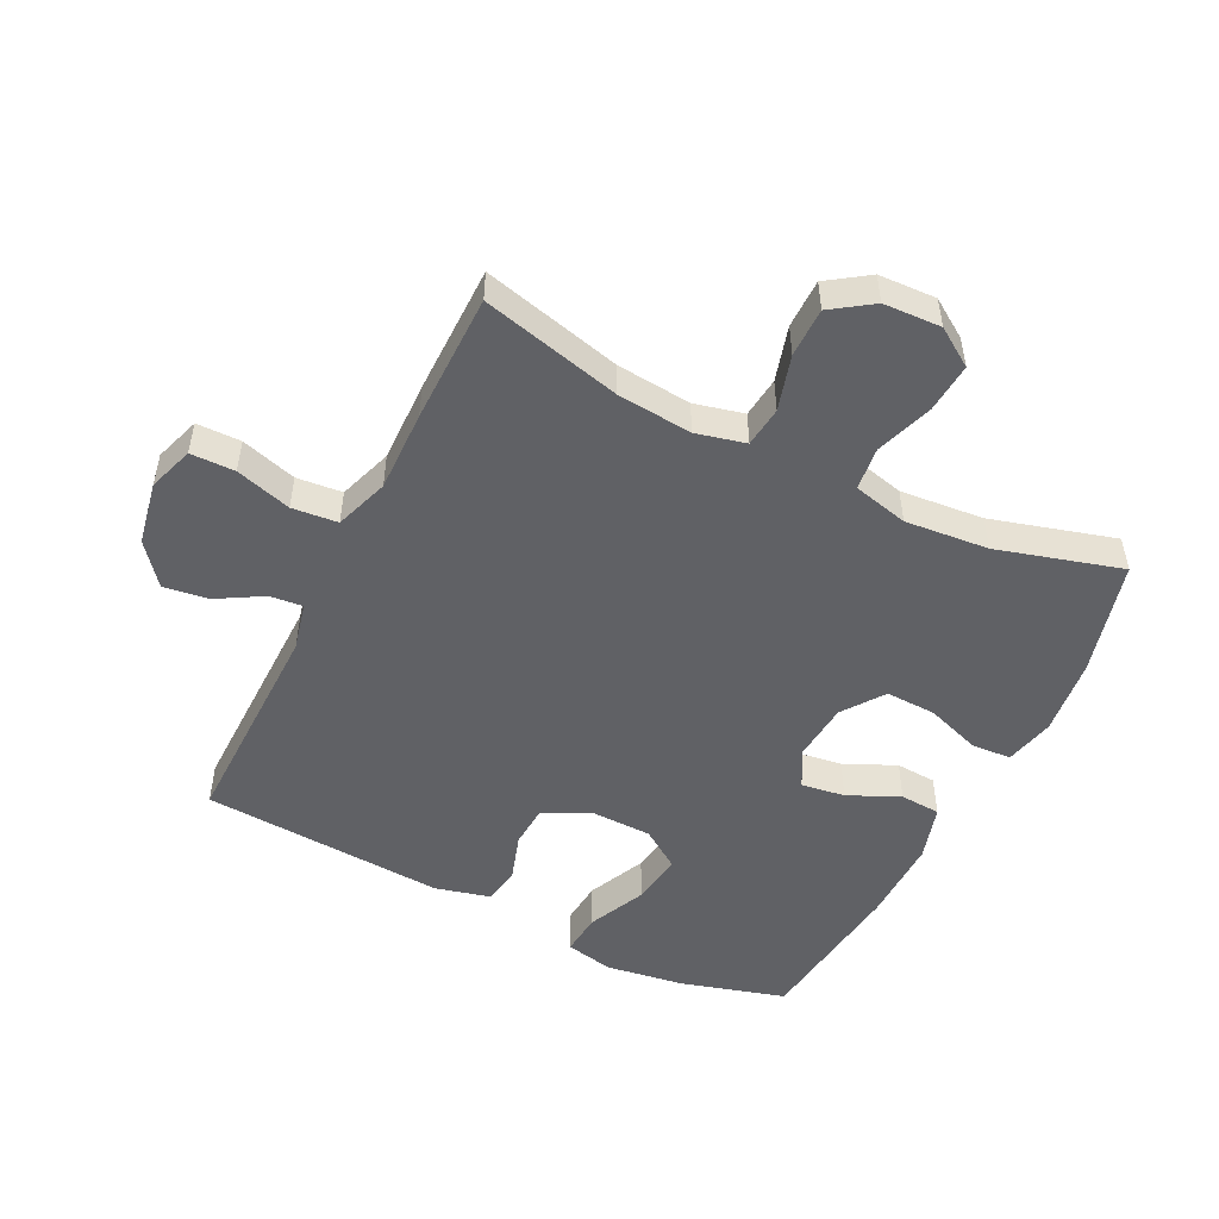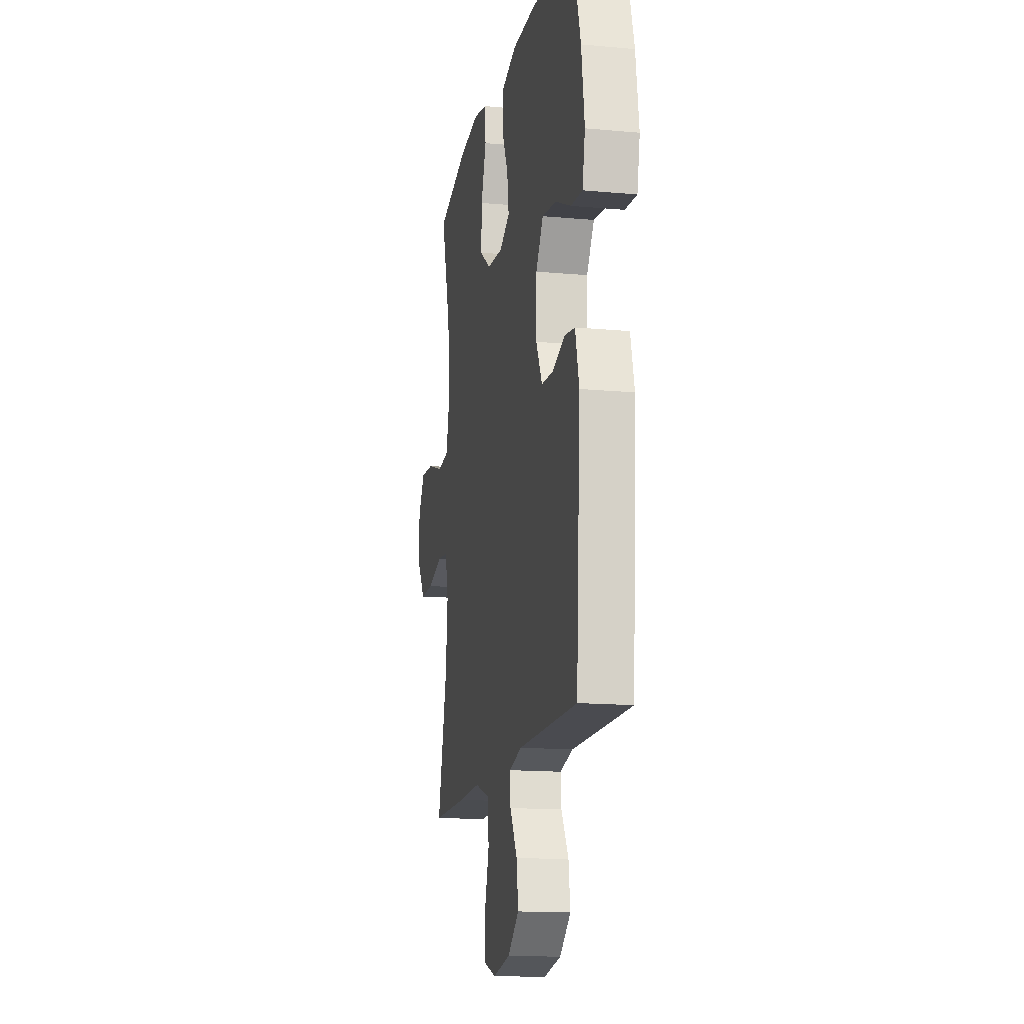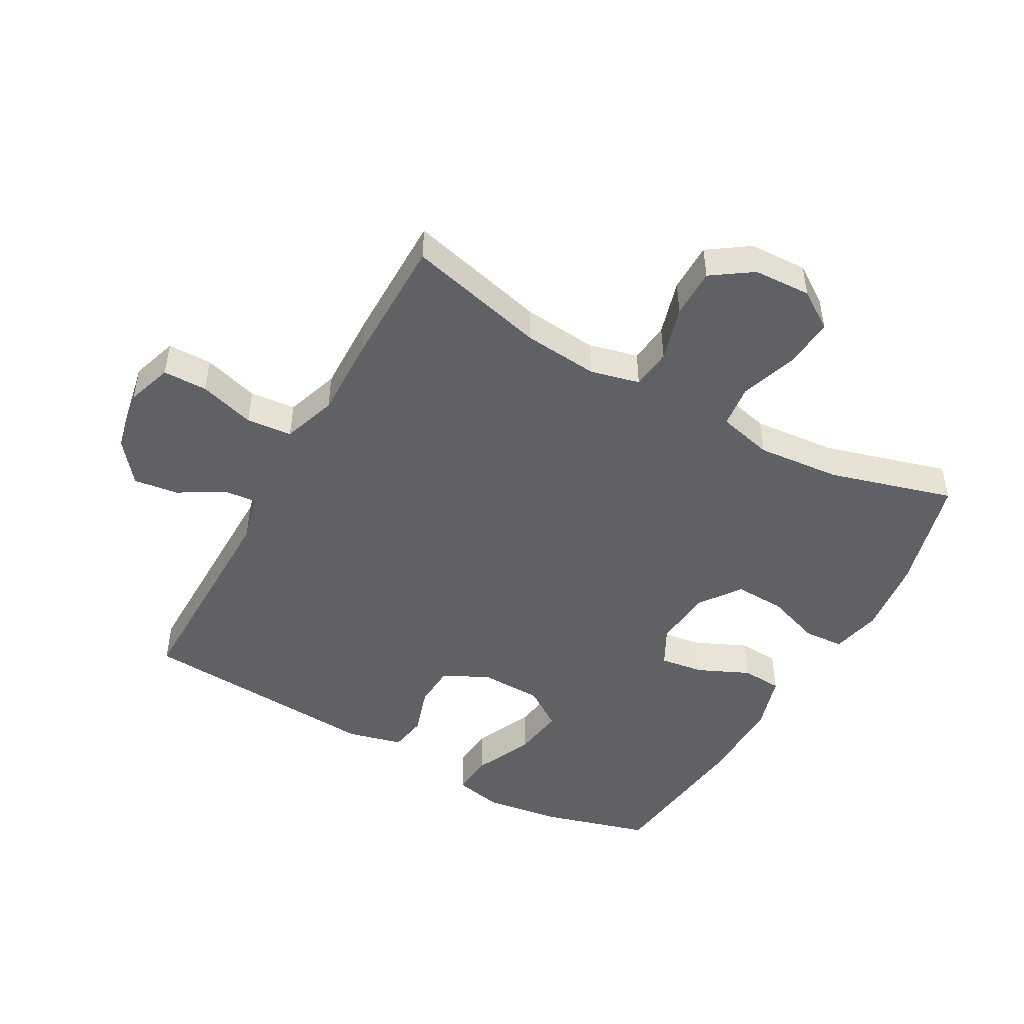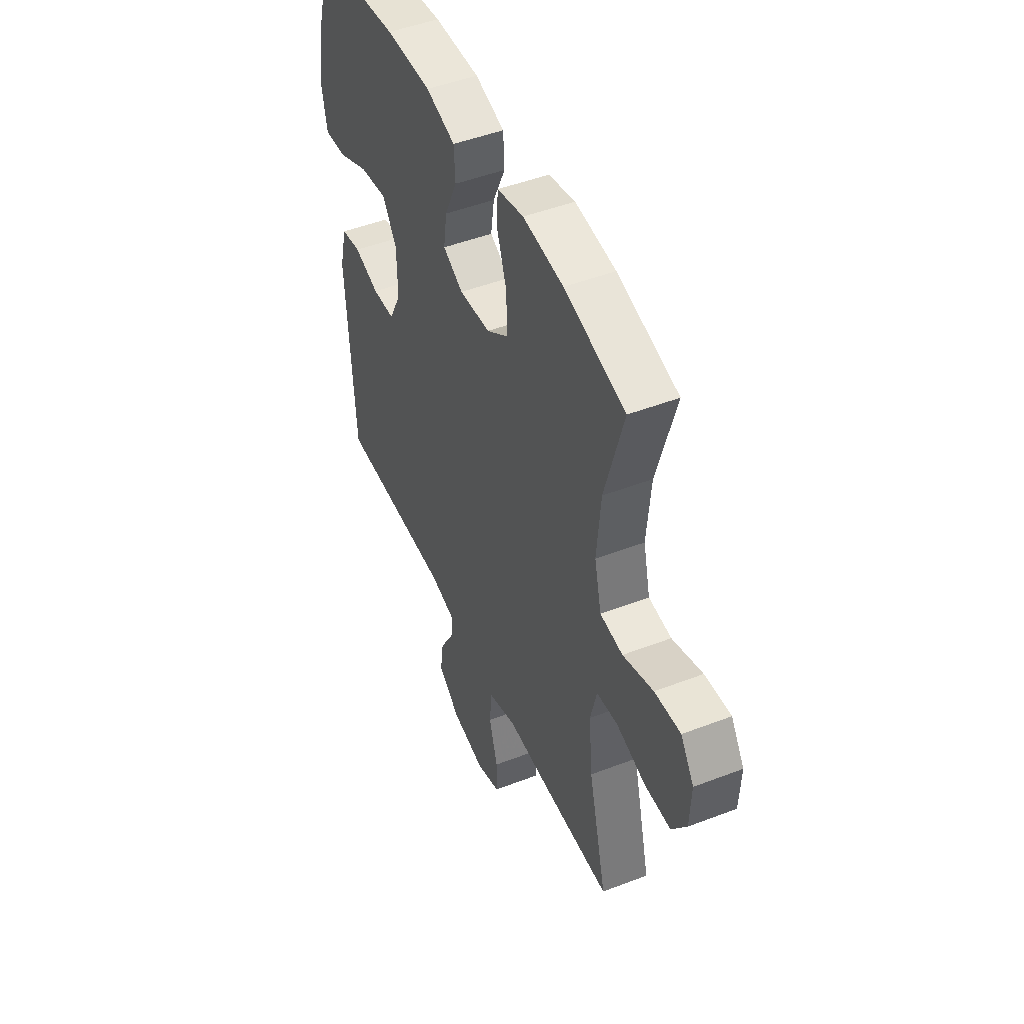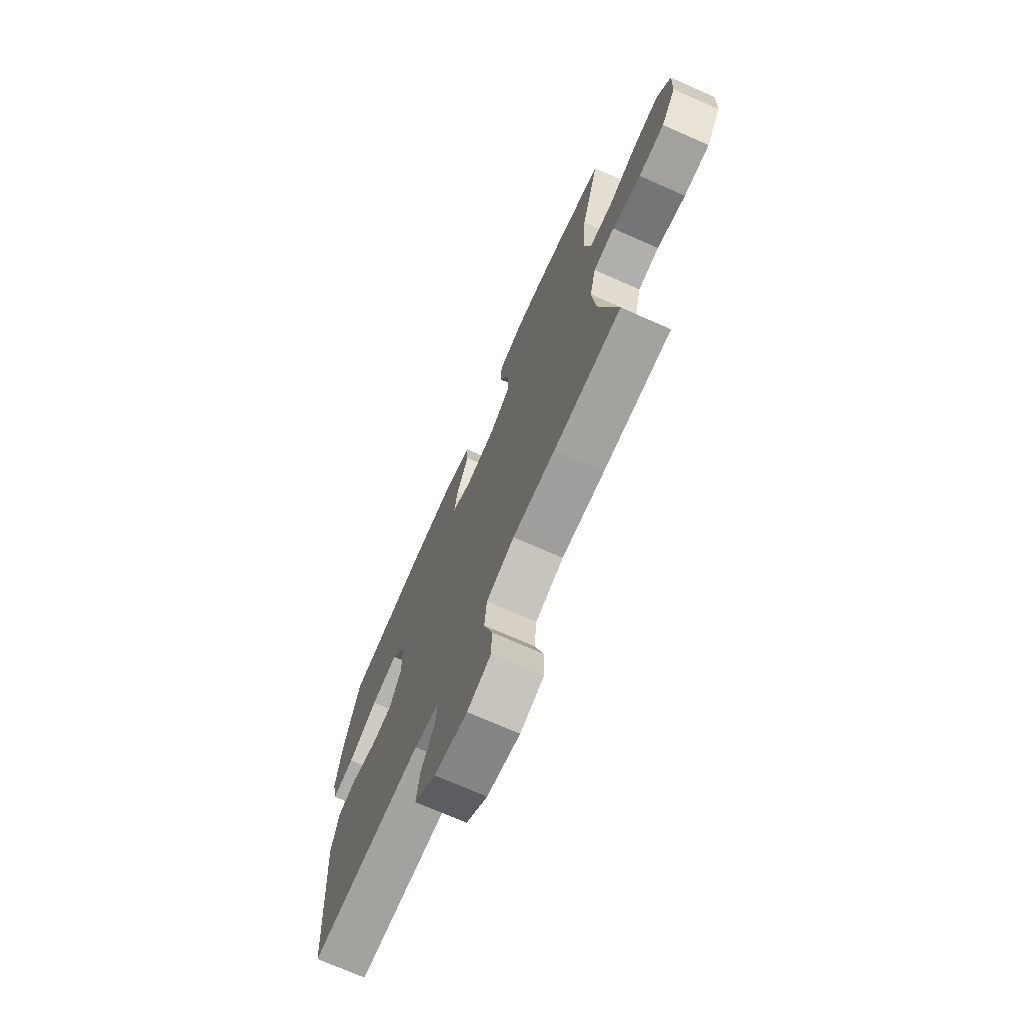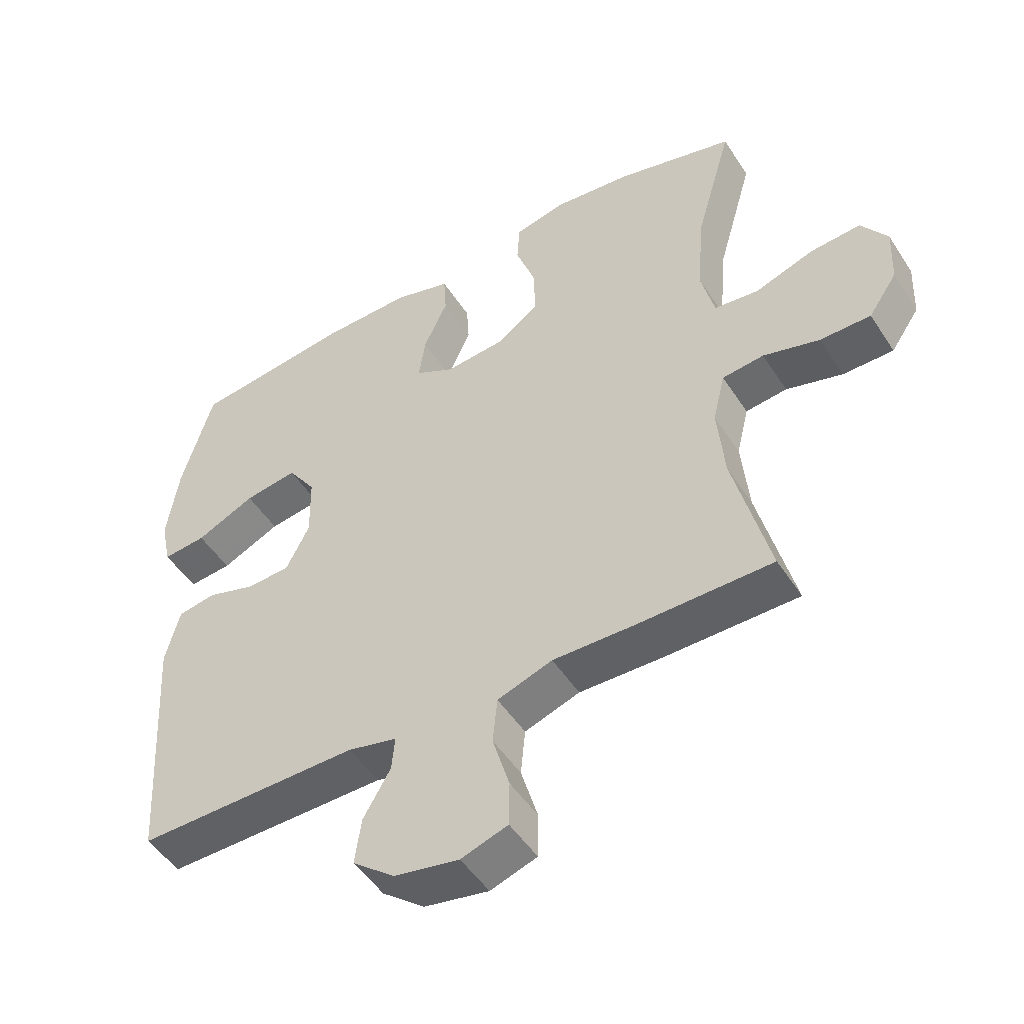
<metadata>
{"format":"obj","ext":"obj","renderer":"f3d","projection":"perspective","resolution":1024,"background":"white","views":[{"elev":-50.4,"azim":-116.5,"up":"+Y"},{"elev":-15.0,"azim":78.9,"up":"+Z"},{"elev":-48.3,"azim":-119.2,"up":"+Y"},{"elev":47.9,"azim":-113.4,"up":"+Z"},{"elev":-72.1,"azim":-113.8,"up":"+Z"},{"elev":-49.6,"azim":-148.2,"up":"+Z"}]}
</metadata>
<code>
v 0.5 0.07 -0.5
v 0.157 0.07 -0.497
v 0.081 0.07 -0.515
v 0.086 0.07 -0.567
v 0.128 0.07 -0.639
v 0.138 0.07 -0.71
v 0.073 0.07 -0.762
v -0.027 0.07 -0.781
v -0.099 0.07 -0.757
v -0.1 0.07 -0.687
v -0.074 0.07 -0.599
v -0.081 0.07 -0.527
v -0.166 0.07 -0.498
v -0.295 0.07 -0.501
v -0.5 0.07 -0.5
v -0.445 0.07 -0.279
v -0.434 0.07 -0.161
v -0.453 0.07 -0.083
v -0.517 0.07 -0.076
v -0.604 0.07 -0.101
v -0.682 0.07 -0.101
v -0.726 0.07 -0.037
v -0.73 0.07 0.054
v -0.69 0.07 0.114
v -0.612 0.07 0.108
v -0.521 0.07 0.077
v -0.453 0.07 0.085
v -0.432 0.07 0.172
v -0.444 0.07 0.304
v -0.5 0.07 0.5
v -0.318 0.07 0.548
v -0.197 0.07 0.562
v -0.118 0.07 0.544
v -0.114 0.07 0.481
v -0.144 0.07 0.395
v -0.147 0.07 0.315
v -0.082 0.07 0.268
v 0.011 0.07 0.26
v 0.071 0.07 0.292
v 0.061 0.07 0.361
v 0.024 0.07 0.442
v 0.028 0.07 0.506
v 0.116 0.07 0.532
v 0.252 0.07 0.53
v 0.5 0.07 0.5
v 0.548 0.07 0.333
v 0.566 0.07 0.211
v 0.55 0.07 0.135
v 0.483 0.07 0.141
v 0.392 0.07 0.183
v 0.31 0.07 0.195
v 0.267 0.07 0.132
v 0.265 0.07 0.033
v 0.301 0.07 -0.038
v 0.368 0.07 -0.042
v 0.443 0.07 -0.018
v 0.502 0.07 -0.028
v 0.524 0.07 -0.115
v 0.5 0 -0.5
v 0.157 0 -0.497
v 0.081 0 -0.515
v 0.086 0 -0.567
v 0.128 0 -0.639
v 0.138 0 -0.71
v 0.073 0 -0.762
v -0.027 0 -0.781
v -0.099 0 -0.757
v -0.1 0 -0.687
v -0.074 0 -0.599
v -0.081 0 -0.527
v -0.166 0 -0.498
v -0.295 0 -0.501
v -0.5 0 -0.5
v -0.445 0 -0.279
v -0.434 0 -0.161
v -0.453 0 -0.083
v -0.517 0 -0.076
v -0.604 0 -0.101
v -0.682 0 -0.101
v -0.726 0 -0.037
v -0.73 0 0.054
v -0.69 0 0.114
v -0.612 0 0.108
v -0.521 0 0.077
v -0.453 0 0.085
v -0.432 0 0.172
v -0.444 0 0.304
v -0.5 0 0.5
v -0.318 0 0.548
v -0.197 0 0.562
v -0.118 0 0.544
v -0.114 0 0.481
v -0.144 0 0.395
v -0.147 0 0.315
v -0.082 0 0.268
v 0.011 0 0.26
v 0.071 0 0.292
v 0.061 0 0.361
v 0.024 0 0.442
v 0.028 0 0.506
v 0.116 0 0.532
v 0.252 0 0.53
v 0.5 0 0.5
v 0.548 0 0.333
v 0.566 0 0.211
v 0.55 0 0.135
v 0.483 0 0.141
v 0.392 0 0.183
v 0.31 0 0.195
v 0.267 0 0.132
v 0.265 0 0.033
v 0.301 0 -0.038
v 0.368 0 -0.042
v 0.443 0 -0.018
v 0.502 0 -0.028
v 0.524 0 -0.115
f 58 1 2
f 57 58 2
f 56 57 2
f 55 56 2
f 54 55 2 3
f 53 54 3
f 52 53 3
f 48 49 50
f 47 48 50
f 46 47 50
f 45 46 50
f 44 45 50
f 43 44 50
f 42 43 50
f 41 42 50
f 40 41 50
f 39 40 50 51
f 38 39 51 52
f 33 34 35
f 32 33 35
f 31 32 35
f 30 31 35
f 29 30 35
f 28 29 35 36
f 27 28 36 37
f 24 25 26
f 23 24 26
f 22 23 26
f 21 22 26
f 20 21 26
f 19 20 26
f 18 19 26 27
f 38 52 3
f 37 38 3
f 27 37 3
f 18 27 3
f 17 18 3
f 9 10 11
f 8 9 11
f 7 8 11
f 6 7 11
f 5 6 11
f 4 5 11
f 4 11 12
f 4 12 13
f 3 4 13
f 17 3 13
f 16 17 13
f 13 14 15 16
f 60 59 116
f 60 116 115
f 60 115 114
f 60 114 113
f 61 60 113 112
f 61 112 111
f 61 111 110
f 108 107 106
f 108 106 105
f 108 105 104
f 108 104 103
f 108 103 102
f 108 102 101
f 108 101 100
f 108 100 99
f 108 99 98
f 109 108 98 97
f 110 109 97 96
f 93 92 91
f 93 91 90
f 93 90 89
f 93 89 88
f 93 88 87
f 94 93 87 86
f 95 94 86 85
f 84 83 82
f 84 82 81
f 84 81 80
f 84 80 79
f 84 79 78
f 84 78 77
f 85 84 77 76
f 61 110 96
f 61 96 95
f 61 95 85
f 61 85 76
f 61 76 75
f 69 68 67
f 69 67 66
f 69 66 65
f 69 65 64
f 69 64 63
f 69 63 62
f 70 69 62
f 71 70 62
f 71 62 61
f 71 61 75
f 71 75 74
f 74 73 72 71
f 1 59 60 2
f 2 60 61 3
f 3 61 62 4
f 4 62 63 5
f 5 63 64 6
f 6 64 65 7
f 7 65 66 8
f 8 66 67 9
f 9 67 68 10
f 10 68 69 11
f 11 69 70 12
f 12 70 71 13
f 13 71 72 14
f 14 72 73 15
f 15 73 74 16
f 16 74 75 17
f 17 75 76 18
f 18 76 77 19
f 19 77 78 20
f 20 78 79 21
f 21 79 80 22
f 22 80 81 23
f 23 81 82 24
f 24 82 83 25
f 25 83 84 26
f 26 84 85 27
f 27 85 86 28
f 28 86 87 29
f 29 87 88 30
f 30 88 89 31
f 31 89 90 32
f 32 90 91 33
f 33 91 92 34
f 34 92 93 35
f 35 93 94 36
f 36 94 95 37
f 37 95 96 38
f 38 96 97 39
f 39 97 98 40
f 40 98 99 41
f 41 99 100 42
f 42 100 101 43
f 43 101 102 44
f 44 102 103 45
f 45 103 104 46
f 46 104 105 47
f 47 105 106 48
f 48 106 107 49
f 49 107 108 50
f 50 108 109 51
f 51 109 110 52
f 52 110 111 53
f 53 111 112 54
f 54 112 113 55
f 55 113 114 56
f 56 114 115 57
f 57 115 116 58
f 58 116 59 1

</code>
